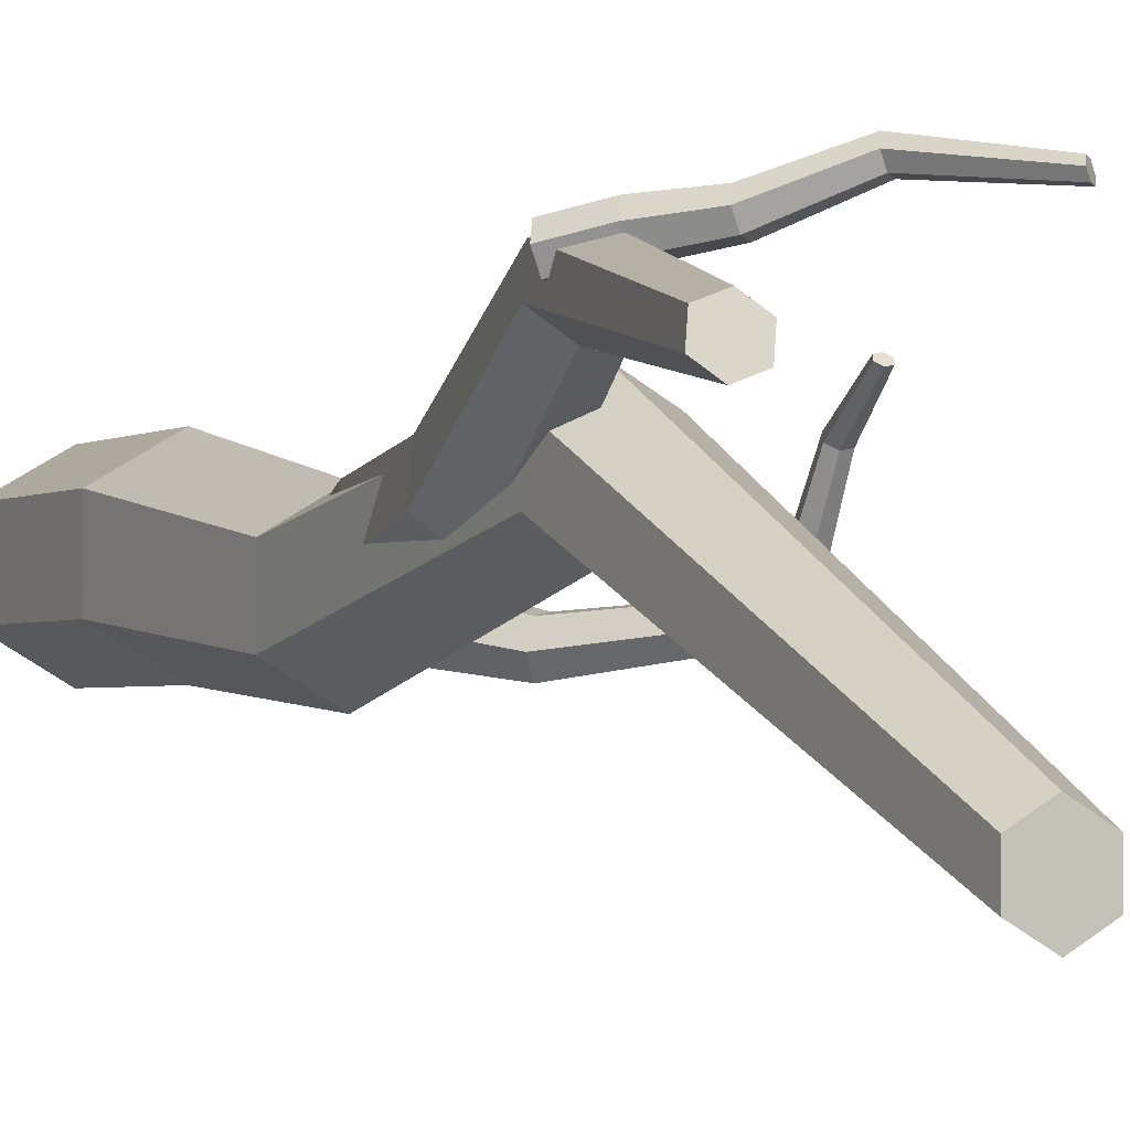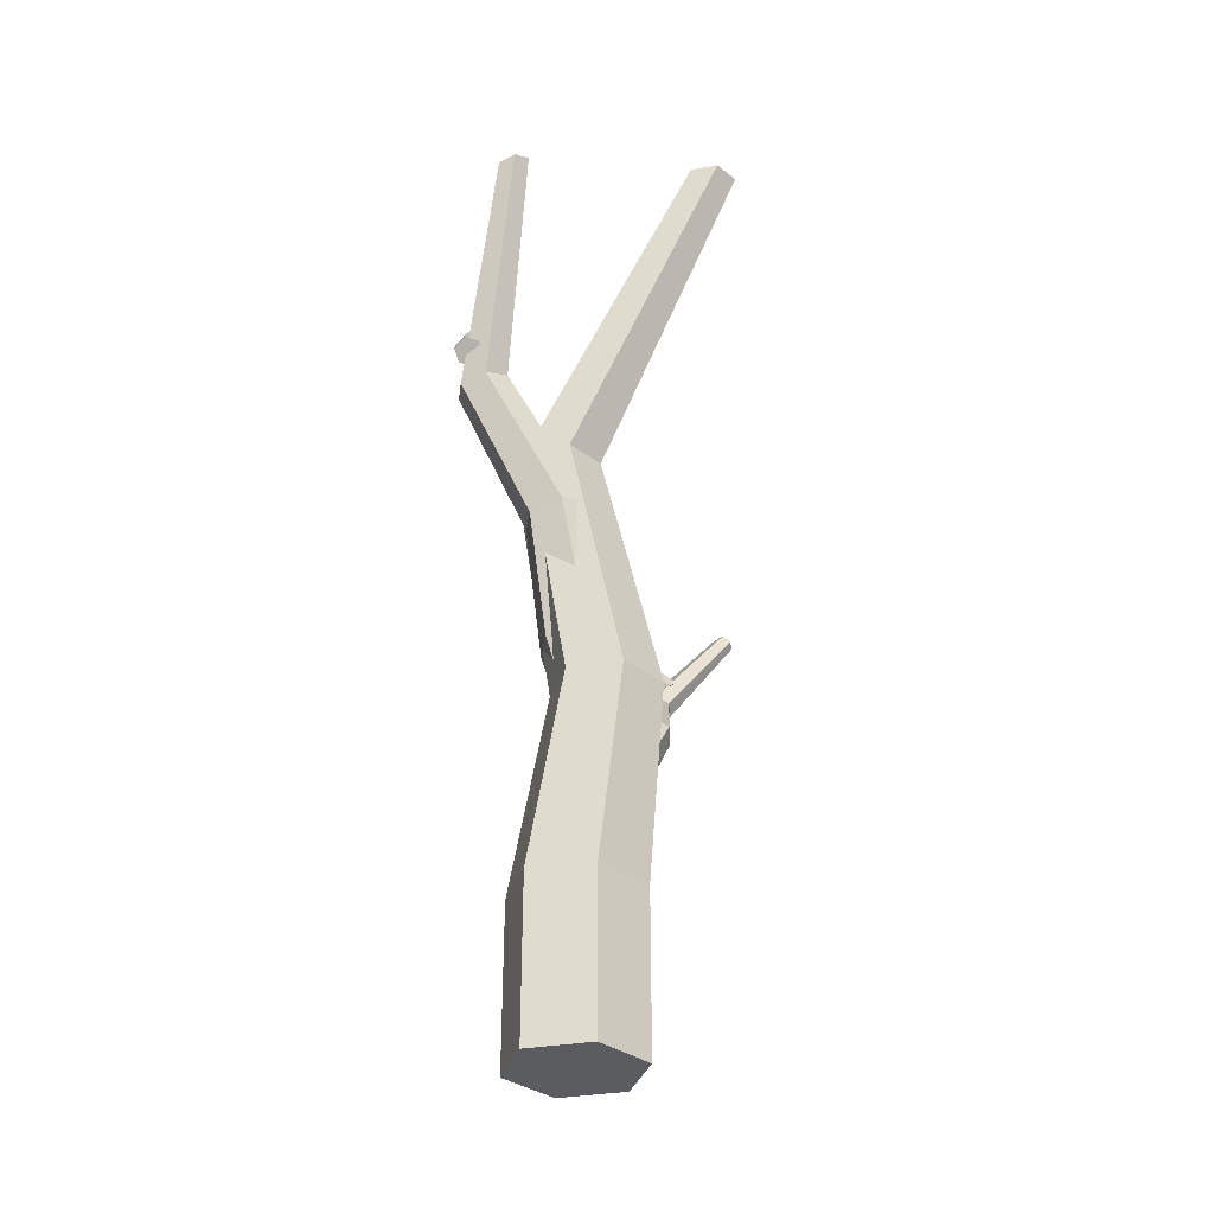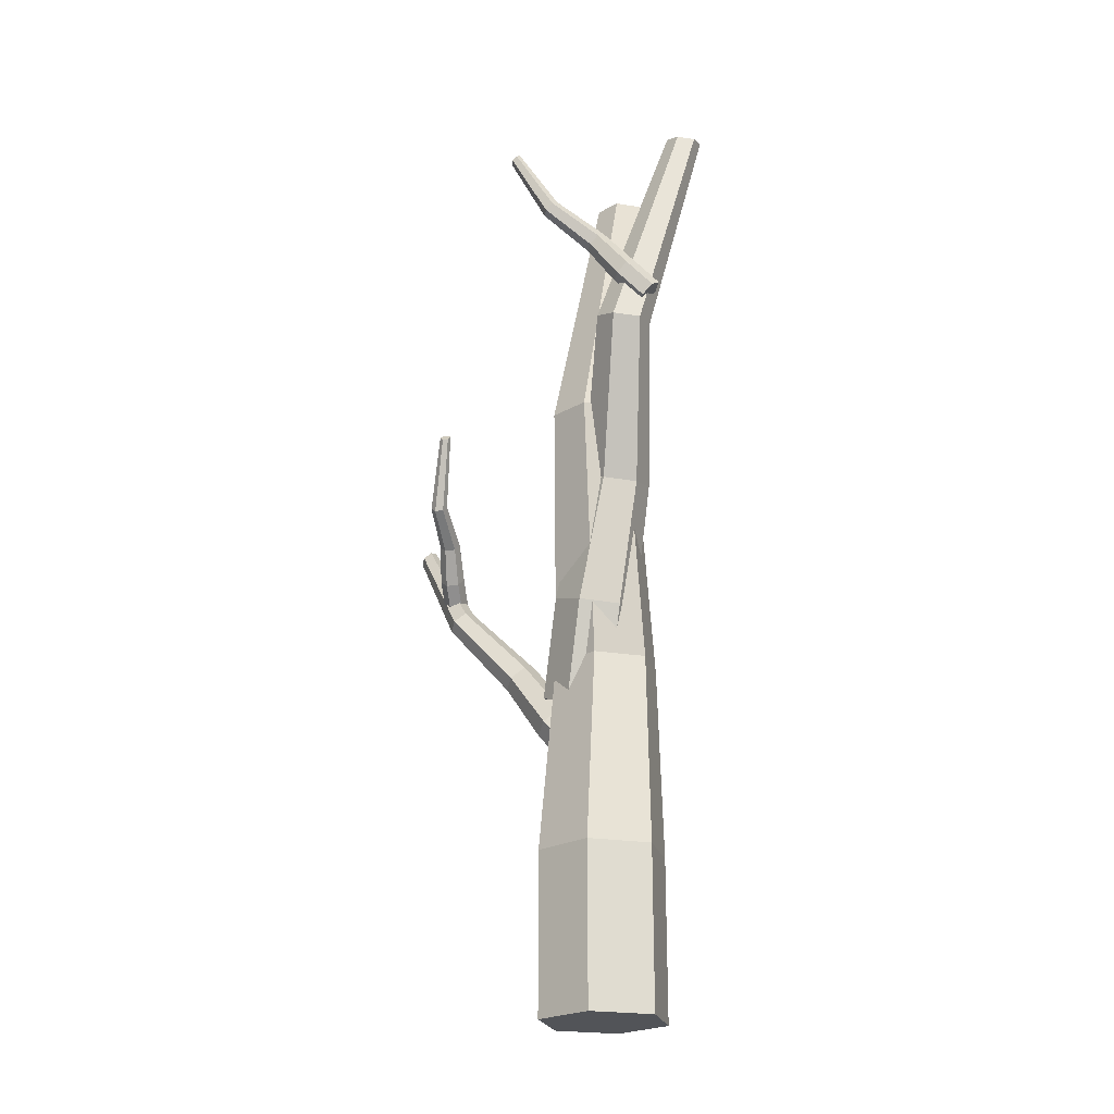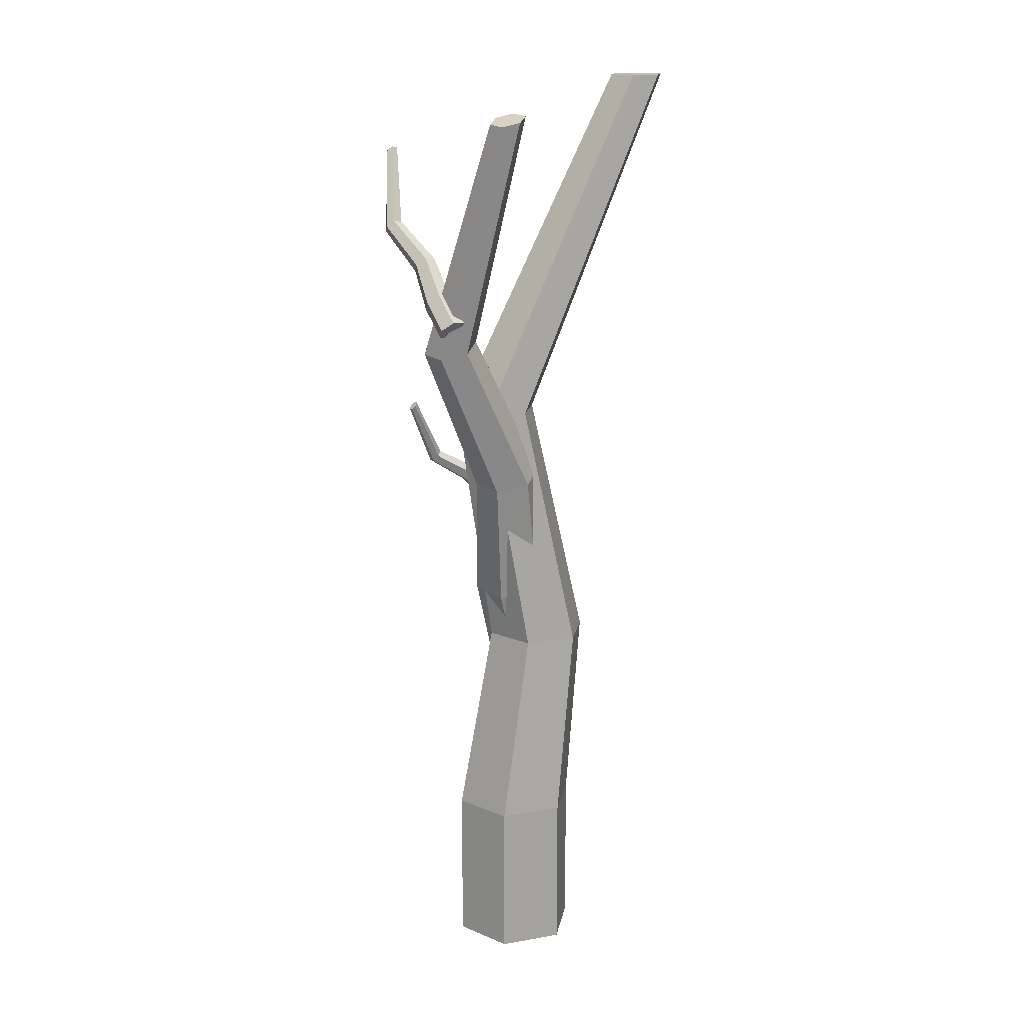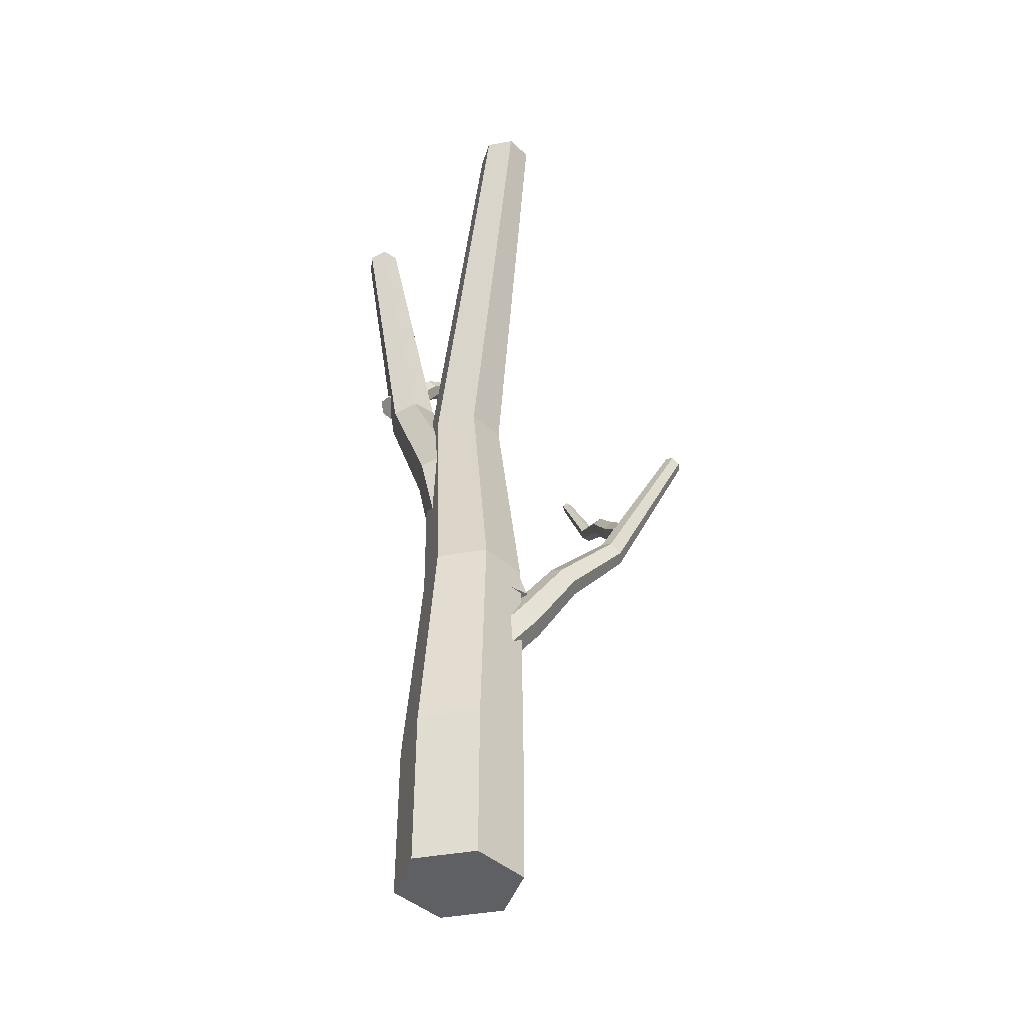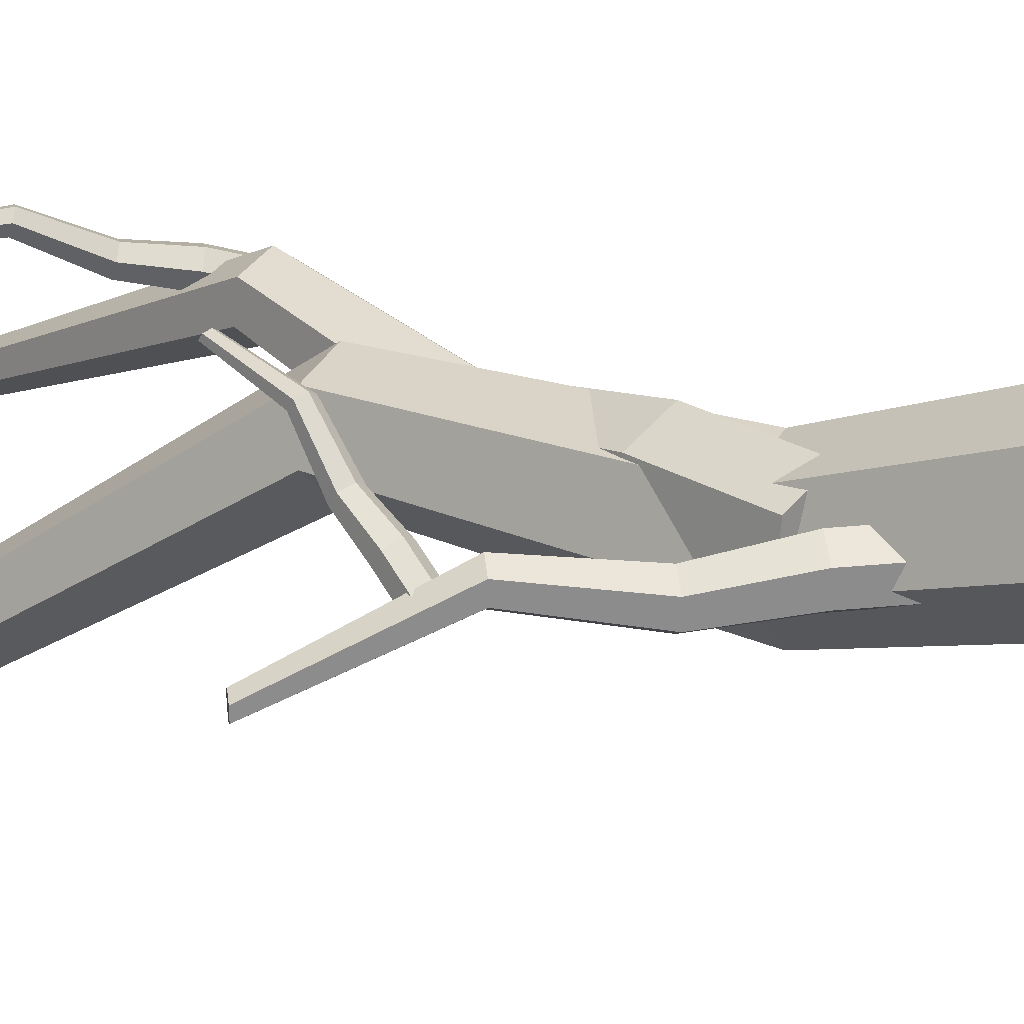
<metadata>
{"format":"obj","ext":"obj","renderer":"f3d","projection":"perspective","resolution":1024,"background":"white","views":[{"elev":-2.1,"azim":153.9,"up":"+Z"},{"elev":-33.7,"azim":103.6,"up":"+Y"},{"elev":-22.9,"azim":14.1,"up":"+Y"},{"elev":16.3,"azim":70.3,"up":"+Y"},{"elev":-42.5,"azim":162.4,"up":"+Y"},{"elev":3.5,"azim":-57.3,"up":"+Z"}]}
</metadata>
<code>
o Cylinder.004
v 0.2827 2.499 0.2921
v -0.207 3.077 0.3853
v 0.3028 2.505 0.3377
v -0.1982 3.08 0.4054
v 0.286 2.478 0.3764
v -0.2055 3.068 0.4225
v 0.2493 2.445 0.3694
v -0.2218 3.053 0.4195
v 0.2292 2.438 0.3238
v -0.2306 3.05 0.3993
v 0.2459 2.466 0.2851
v -0.2232 3.062 0.3823
v 0.09448 2.705 0.3403
v 0.1111 2.71 0.3782
v 0.09724 2.687 0.4103
v 0.06669 2.66 0.4046
v 0.05003 2.654 0.3667
v 0.06393 2.677 0.3346
v -0.05864 2.822 0.4171
v -0.04522 2.827 0.4476
v -0.05641 2.808 0.4735
v -0.08101 2.786 0.4689
v -0.09442 2.782 0.4384
v -0.08324 2.8 0.4125
v 0.2171 2.594 0.3633
v 0.2003 2.567 0.402
v 0.1636 2.533 0.395
v 0.1435 2.527 0.3494
v 0.1602 2.554 0.3107
v 0.197 2.588 0.3177
v -0 -0.04485 -0.2234
v -0 3.334 -0.5749
v 0.1935 -0.04485 -0.1117
v 0.08537 3.334 -0.5256
v 0.1935 -0.04485 0.1117
v 0.08537 3.334 -0.427
v -0 -0.04485 0.2234
v -0 3.334 -0.3777
v -0.1935 -0.04485 0.1117
v -0.08537 3.334 -0.427
v -0.1935 -0.04485 -0.1117
v -0.08537 3.334 -0.5256
v -0 1.213 -0.2763
v 0.1607 1.213 -0.1835
v 0.1607 1.213 0.002062
v -0 1.213 0.09485
v -0.1607 1.213 0.002062
v -0.1607 1.213 -0.1835
v -0 2.115 -0.07004
v 0.1294 2.115 0.004673
v 0.1294 2.115 0.1541
v -0 2.115 0.2288
v -0.1294 2.115 0.1541
v -0.1294 2.115 0.004673
v 0.1935 0.5163 -0.1117
v 0.1935 0.5163 0.1117
v -0 0.5163 0.2234
v -0.1935 0.5163 0.1117
v -0.1935 0.5163 -0.1117
v -0 0.5163 -0.2234
v -0.05649 1.118 -0.2249
v 0.3884 3.221 0.0997
v 0.0498 1.075 -0.1397
v 0.4353 3.202 0.1373
v 0.02347 1.044 -0.0027
v 0.4237 3.188 0.1978
v -0.1091 1.057 0.04915
v 0.3652 3.194 0.2206
v -0.2154 1.1 -0.03604
v 0.3183 3.213 0.183
v -0.1891 1.131 -0.1731
v 0.3299 3.226 0.1226
v 0.1 1.891 -0.05618
v 0.1883 1.855 0.01459
v 0.1664 1.829 0.1284
v 0.05628 1.839 0.1715
v -0.03201 1.875 0.1007
v -0.01014 1.901 -0.0131
v 0.1834 2.41 0.2145
v 0.2545 2.381 0.2715
v 0.2368 2.36 0.3632
v 0.1481 2.369 0.3978
v 0.07704 2.398 0.3408
v 0.09465 2.418 0.2492
v 0.1168 1.416 -0.05002
v 0.09048 1.385 0.08703
v -0.04213 1.398 0.1389
v -0.1484 1.441 0.05369
v -0.1221 1.472 -0.08336
v 0.01053 1.46 -0.1352
v -0.04781 0.9046 -0.1818
v -0.7394 1.817 -0.3672
v -0.01436 0.9372 -0.1215
v -0.7246 1.832 -0.3406
v -0.03972 0.9222 -0.05114
v -0.7358 1.825 -0.3095
v -0.09853 0.8747 -0.04109
v -0.7617 1.804 -0.3051
v -0.132 0.8421 -0.1014
v -0.7765 1.79 -0.3317
v -0.1066 0.8571 -0.1718
v -0.7653 1.796 -0.3628
v -0.3142 1.239 -0.2263
v -0.2864 1.266 -0.1762
v -0.3075 1.254 -0.1177
v -0.3564 1.214 -0.1094
v -0.3841 1.187 -0.1595
v -0.3631 1.2 -0.218
v -0.5328 1.463 -0.1812
v -0.5104 1.484 -0.1409
v -0.5274 1.474 -0.09382
v -0.5667 1.443 -0.0871
v -0.5891 1.421 -0.1274
v -0.5721 1.431 -0.1745
v -0.1358 1.085 -0.1339
v -0.1612 1.07 -0.06354
v -0.22 1.022 -0.05349
v -0.2535 0.9898 -0.1138
v -0.2281 1.005 -0.1842
v -0.1693 1.052 -0.1942
v -0.5732 1.567 -0.2016
v -0.5056 2.038 0.2361
v -0.5452 1.541 -0.1819
v -0.4933 2.027 0.2448
v -0.5589 1.512 -0.1545
v -0.4993 2.014 0.2569
v -0.6005 1.508 -0.1467
v -0.5176 2.012 0.2603
v -0.6285 1.533 -0.1664
v -0.53 2.023 0.2517
v -0.6149 1.563 -0.1938
v -0.524 2.036 0.2396
v -0.5528 1.732 -0.02896
v -0.5296 1.711 -0.01262
v -0.5409 1.687 0.01016
v -0.5754 1.683 0.0166
v -0.5987 1.704 0.000256
v -0.5874 1.729 -0.02252
v -0.5531 1.818 0.1246
v -0.5343 1.801 0.1378
v -0.5435 1.782 0.1561
v -0.5713 1.779 0.1613
v -0.59 1.796 0.1482
v -0.5809 1.815 0.1298
v -0.5376 1.612 -0.102
v -0.5512 1.583 -0.07461
v -0.5928 1.578 -0.06685
v -0.6208 1.604 -0.08652
v -0.6072 1.633 -0.1139
v -0.5656 1.637 -0.1217
f 19 2 4 20
f 20 4 6 21
f 21 6 8 22
f 22 8 10 23
f 4 2 12 10 8 6
f 23 10 12 24
f 24 12 2 19
f 1 3 5 7 9 11
f 29 18 13 30
f 28 17 18 29
f 27 16 17 28
f 26 15 16 27
f 25 14 15 26
f 30 13 14 25
f 18 24 19 13
f 17 23 24 18
f 16 22 23 17
f 15 21 22 16
f 14 20 21 15
f 13 19 20 14
f 1 30 25 3
f 3 25 26 5
f 5 26 27 7
f 7 27 28 9
f 9 28 29 11
f 11 29 30 1
f 49 32 34 50
f 50 34 36 51
f 51 36 38 52
f 52 38 40 53
f 34 32 42 40 38 36
f 53 40 42 54
f 54 42 32 49
f 31 33 35 37 39 41
f 59 48 43 60
f 58 47 48 59
f 57 46 47 58
f 56 45 46 57
f 55 44 45 56
f 60 43 44 55
f 48 54 49 43
f 47 53 54 48
f 46 52 53 47
f 45 51 52 46
f 44 50 51 45
f 43 49 50 44
f 31 60 55 33
f 33 55 56 35
f 35 56 57 37
f 37 57 58 39
f 39 58 59 41
f 41 59 60 31
f 79 62 64 80
f 80 64 66 81
f 81 66 68 82
f 82 68 70 83
f 64 62 72 70 68 66
f 83 70 72 84
f 84 72 62 79
f 61 63 65 67 69 71
f 89 78 73 90
f 88 77 78 89
f 87 76 77 88
f 86 75 76 87
f 85 74 75 86
f 90 73 74 85
f 78 84 79 73
f 77 83 84 78
f 76 82 83 77
f 75 81 82 76
f 74 80 81 75
f 73 79 80 74
f 61 90 85 63
f 63 85 86 65
f 65 86 87 67
f 67 87 88 69
f 69 88 89 71
f 71 89 90 61
f 109 92 94 110
f 110 94 96 111
f 111 96 98 112
f 112 98 100 113
f 94 92 102 100 98 96
f 113 100 102 114
f 114 102 92 109
f 91 93 95 97 99 101
f 119 108 103 120
f 118 107 108 119
f 117 106 107 118
f 116 105 106 117
f 115 104 105 116
f 120 103 104 115
f 108 114 109 103
f 107 113 114 108
f 106 112 113 107
f 105 111 112 106
f 104 110 111 105
f 103 109 110 104
f 91 120 115 93
f 93 115 116 95
f 95 116 117 97
f 97 117 118 99
f 99 118 119 101
f 101 119 120 91
f 139 122 124 140
f 140 124 126 141
f 141 126 128 142
f 142 128 130 143
f 124 122 132 130 128 126
f 143 130 132 144
f 144 132 122 139
f 121 123 125 127 129 131
f 149 138 133 150
f 148 137 138 149
f 147 136 137 148
f 146 135 136 147
f 145 134 135 146
f 150 133 134 145
f 138 144 139 133
f 137 143 144 138
f 136 142 143 137
f 135 141 142 136
f 134 140 141 135
f 133 139 140 134
f 121 150 145 123
f 123 145 146 125
f 125 146 147 127
f 127 147 148 129
f 129 148 149 131
f 131 149 150 121

</code>
